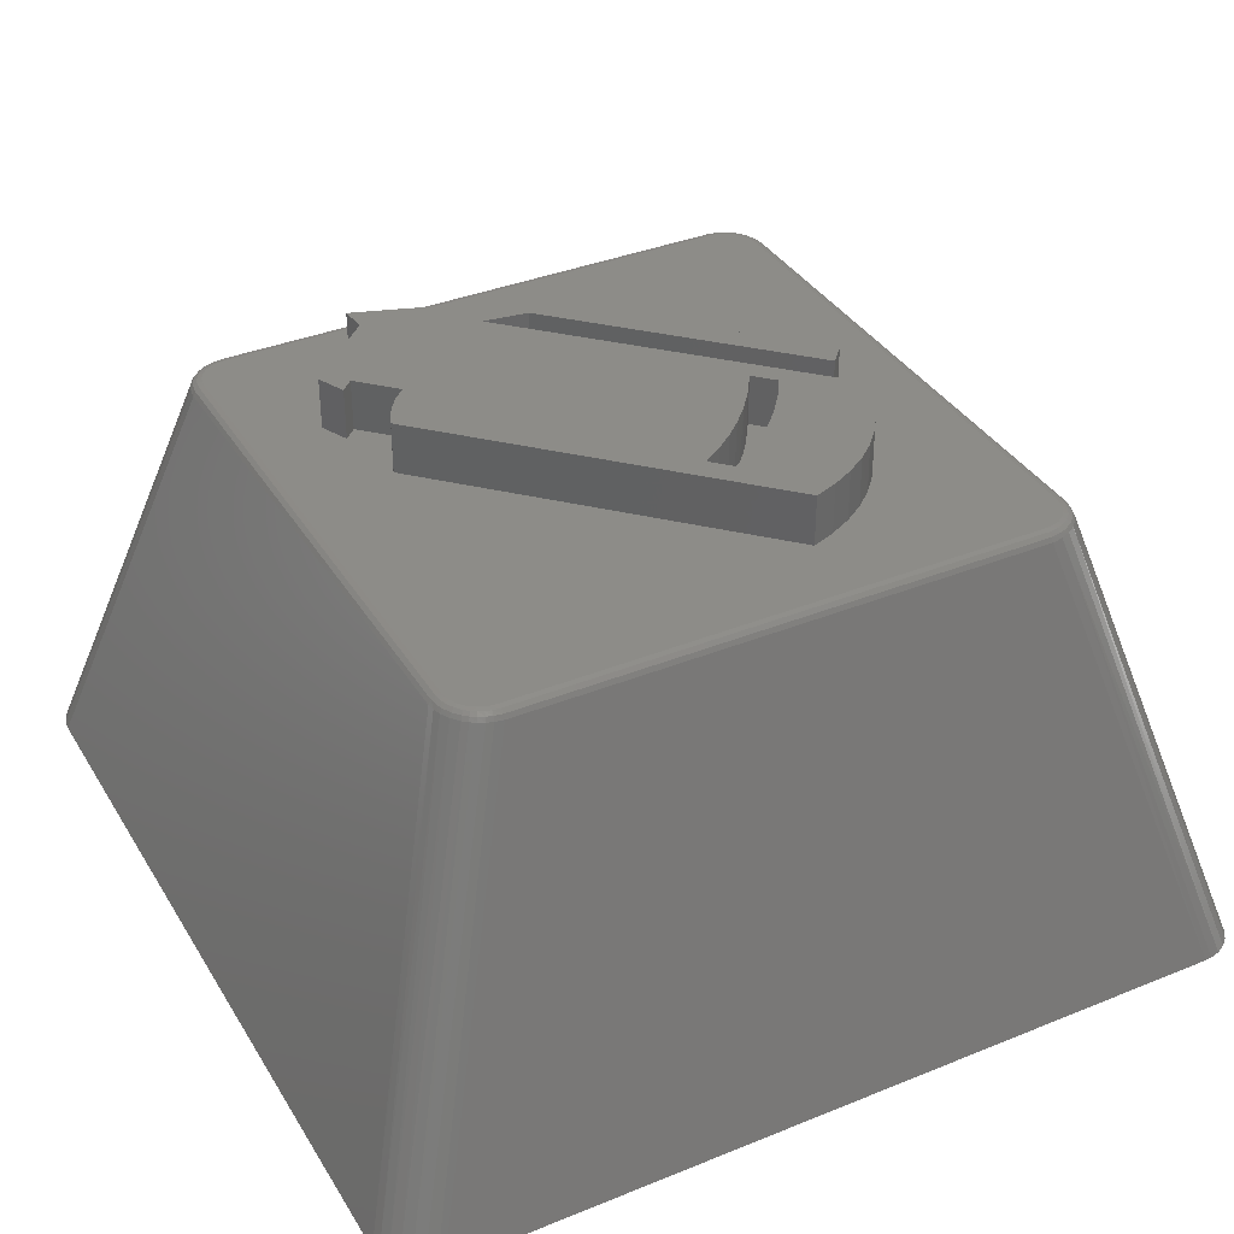
<metadata>
{"format":"stl","ext":"stl","renderer":"f3d","projection":"perspective","resolution":1024,"background":"white","views":[{"elev":36.4,"azim":-27.8,"up":"+Z"}]}
</metadata>
<code>
# stl→obj: 446 verts, 888 faces
v 0 14.54 4.688
v 2.776 11.77 13.94
v 0.02599 14.77 4.688
v 2.803 11.98 13.95
v 0.1043 14.99 4.688
v 2.873 12.18 13.96
v 0.2293 15.17 4.688
v 2.985 12.36 13.97
v 0.3956 15.32 4.688
v 3.133 12.51 13.97
v 0.5946 15.43 4.688
v 3.309 12.62 13.96
v 3.506 12.69 13.95
v 3.734 12.72 13.94
v 0.9578 15.5 4.688
v 0.8133 15.49 4.688
v 3.734 0.01525 14.12
v 10.76 1.498 14.12
v 3.015 0.7336 14.12
v 3.026 0.6085 14.12
v 3.057 0.4873 14.12
v 3.125 0.3452 14.12
v 3.222 0.2222 14.12
v 3.392 0.09788 14.12
v 3.593 0.02834 14.12
v 5.042 7.215 14.12
v 4.729 8.693 14.12
v 4.463 9.275 14.12
v 3.015 11.77 14.12
v 5.959 10.77 14.12
v 5.912 11.32 14.12
v 3.734 12.48 14.12
v 3.56 12.46 14.12
v 3.411 12.41 14.12
v 3.277 12.33 14.12
v 3.167 12.22 14.12
v 3.084 12.08 14.12
v 3.033 11.93 14.12
v 9.332 10.13 14.12
v 13.79 5.669 14.12
v 15.48 11.77 14.12
v 15.46 11.94 14.12
v 15.41 12.09 14.12
v 15.33 12.22 14.12
v 15.21 12.33 14.12
v 15.08 12.42 14.12
v 14.93 12.47 14.12
v 14.77 12.48 14.12
v 14.77 0.01525 14.12
v 13.58 4.348 14.12
v 13.39 3.837 14.12
v 13.16 3.36 14.12
v 12.87 2.923 14.12
v 12.53 2.532 14.12
v 12.15 2.198 14.12
v 11.72 1.914 14.12
v 11.26 1.681 14.12
v 14.94 0.03528 14.12
v 15.09 0.08828 14.12
v 15.22 0.1728 14.12
v 15.33 0.285 14.12
v 15.42 0.4208 14.12
v 15.47 0.5721 14.12
v 15.48 0.7336 14.12
v 4.981 8.945 14.12
v 5.084 7.329 14.12
v 5.246 7.655 14.12
v 5.459 7.949 14.12
v 5.719 8.207 14.12
v 13.45 5.292 14.12
v 9.087 9.658 14.12
v 8.143 9.783 14.12
v 0 -2.042 4.688
v 2.776 0.7336 13.94
v 17.54 15.5 4.688
v 14.77 12.72 13.94
v 0.2293 -2.674 4.688
v 2.929 0.2229 13.96
v 0.1043 -2.487 4.688
v 2.836 0.4104 13.96
v 0.02599 -2.271 4.688
v 0.9578 -3 4.688
v 3.734 -0.2242 13.94
v 0.8133 -2.99 4.688
v 3.549 -0.2035 13.95
v 0.5946 -2.932 4.688
v 3.413 -0.1651 13.96
v 0.3956 -2.825 4.688
v 3.284 -0.1074 13.96
v 3.166 -0.03224 13.97
v 3.06 0.05948 13.97
v 2.793 0.5697 13.95
v 14.77 -0.2242 13.94
v 17.54 -3 4.688
v 18.5 -2.042 4.688
v 15.72 0.7336 13.94
v 18.47 -2.271 4.688
v 15.7 0.522 13.95
v 18.4 -2.487 4.688
v 15.63 0.3227 13.96
v 18.27 -2.674 4.688
v 15.51 0.143 13.97
v 18.1 -2.825 4.688
v 15.37 -0.006495 13.97
v 17.91 -2.932 4.688
v 15.19 -0.1205 13.96
v 14.99 -0.1936 13.95
v 17.69 -2.99 4.688
v 18.5 14.54 4.688
v 15.72 11.77 13.94
v 17.69 15.49 4.688
v 14.98 12.7 13.95
v 17.91 15.43 4.688
v 15.18 12.63 13.96
v 18.1 15.32 4.688
v 15.36 12.51 13.97
v 18.27 15.17 4.688
v 15.51 12.37 13.97
v 18.4 14.99 4.688
v 15.62 12.19 13.96
v 18.47 14.77 4.688
v 15.69 11.99 13.95
v 14.77 -0.08816 14.1
v 3.734 -0.08816 14.1
v 14.77 -0.173 14.03
v 3.734 -0.173 14.03
v 14.98 -0.142 14.04
v 14.96 -0.0613 14.1
v 15.65 0.5333 14.04
v 15.67 0.7336 14.03
v 15.56 0.551 14.1
v 15.59 0.7336 14.1
v 15.58 0.3454 14.04
v 15.5 0.3799 14.1
v 15.47 0.1765 14.05
v 15.41 0.2263 14.1
v 15.33 0.03581 14.05
v 15.28 0.09874 14.1
v 15.17 -0.07196 14.04
v 15.13 0.00142 14.1
v 15.59 11.77 14.1
v 15.67 11.77 14.03
v 15.64 11.98 14.04
v 15.56 11.96 14.1
v 14.97 12.65 14.04
v 14.77 12.67 14.03
v 14.95 12.56 14.1
v 14.77 12.59 14.1
v 15.15 12.58 14.04
v 15.12 12.5 14.1
v 15.32 12.47 14.05
v 15.27 12.41 14.1
v 15.46 12.33 14.05
v 15.4 12.28 14.1
v 15.57 12.17 14.04
v 15.5 12.13 14.1
v 3.734 12.59 14.1
v 3.734 12.67 14.03
v 3.518 12.64 14.04
v 3.537 12.56 14.1
v 2.854 11.97 14.04
v 2.827 11.77 14.03
v 2.935 11.95 14.1
v 2.912 11.77 14.1
v 2.922 12.15 14.04
v 2.996 12.12 14.1
v 3.028 12.32 14.05
v 3.092 12.27 14.1
v 3.167 12.46 14.05
v 3.218 12.4 14.1
v 3.333 12.57 14.04
v 3.369 12.5 14.1
v 2.827 0.7336 14.03
v 2.912 0.7336 14.1
v 3.309 -0.05959 14.04
v 3.431 -0.1145 14.04
v 3.347 0.01256 14.1
v 3.458 -0.03678 14.1
v 3.098 0.09793 14.05
v 3.198 0.01153 14.05
v 3.155 0.155 14.1
v 3.246 0.07677 14.1
v 2.844 0.5784 14.04
v 2.927 0.5921 14.1
v 3.559 -0.1517 14.04
v 3.574 -0.06986 14.1
v 2.975 0.2516 14.05
v 3.043 0.2945 14.1
v 2.887 0.4281 14.04
v 2.964 0.4551 14.1
v 17.67 12.64 4.688
v 17.79 12.17 4.688
v 17.67 -0.2654 4.688
v 17.79 0.2051 4.688
v 0.809 12.64 4.688
v 0.696 12.17 4.688
v 0.6581 11.69 4.688
v 0.6581 0.6875 4.688
v 0.696 0.2051 4.688
v 17.83 11.69 4.688
v 17.83 0.6875 4.688
v 14.74 14.77 4.688
v 3.742 14.77 4.688
v 3.26 14.73 4.688
v 2.789 14.62 4.688
v 2.342 14.44 4.688
v 1.929 14.18 4.688
v 1.561 13.87 4.688
v 1.247 13.5 4.688
v 0.9942 13.09 4.688
v 17.49 13.09 4.688
v 17.24 13.5 4.688
v 16.92 13.87 4.688
v 16.55 14.18 4.688
v 16.14 14.44 4.688
v 15.69 14.62 4.688
v 15.22 14.73 4.688
v 0.809 -0.2654 4.688
v 0.9942 -0.7125 4.688
v 1.247 -1.125 4.688
v 1.561 -1.493 4.688
v 1.929 -1.807 4.688
v 2.342 -2.06 4.688
v 2.789 -2.245 4.688
v 3.26 -2.358 4.688
v 3.742 -2.396 4.688
v 14.74 -2.396 4.688
v 15.22 -2.358 4.688
v 15.69 -2.245 4.688
v 16.14 -2.06 4.688
v 16.55 -1.807 4.688
v 16.92 -1.493 4.688
v 17.24 -1.125 4.688
v 17.49 -0.7125 4.688
v 9.632 2.996 11.3
v 9.2 2.964 5
v 9.668 3.001 5
v 9.147 2.965 11.3
v 6.368 4.983 13.3
v 6.35 5.034 5
v 6.53 4.6 5
v 6.547 4.567 13.3
v 8.663 3.013 11.3
v 8.731 3.001 5
v 10.52 3.27 13.3
v 10.09 3.098 13.3
v 10.13 3.111 5
v 10.56 3.291 5
v 10.92 3.507 13.3
v 10.96 3.536 5
v 11.28 3.804 13.3
v 11.32 3.842 5
v 11.59 4.152 13.3
v 11.62 4.199 5
v 11.84 4.544 13.3
v 11.87 4.6 5
v 12.03 4.97 13.3
v 6.253 5.421 11.3
v 6.216 5.689 11.3
v 6.241 5.492 5
v 6.253 5.421 13.3
v 8.274 3.111 5
v 8.663 3.013 13.3
v 8.225 3.127 13.3
v 7.84 3.291 5
v 12.05 5.034 5
v 12.16 5.492 5
v 12.15 5.421 11.3
v 12.15 5.421 13.3
v 9.632 2.996 13.3
v 6.204 5.96 5
v 6.204 5.96 11.3
v 6.787 4.184 13.3
v 6.776 4.199 5
v 7.082 3.841 13.3
v 7.081 3.842 5
v 7.426 3.546 13.3
v 7.439 3.536 5
v 7.81 3.306 13.3
v 12.2 5.96 5
v 12.2 5.96 11.3
v 12.18 5.689 11.3
v 12.16 6.429 5
v 12.05 6.886 5
v 12.06 6.861 13.3
v 11.88 7.294 13.3
v 11.87 7.32 5
v 11.64 7.695 13.3
v 11.62 7.721 5
v 11.34 8.053 13.3
v 11.32 8.079 5
v 10.99 8.361 13.3
v 10.96 8.384 5
v 10.6 8.611 13.3
v 10.56 8.63 5
v 10.17 8.795 13.3
v 9.716 8.912 11.3
v 9.668 8.919 5
v 9.366 8.952 11.3
v 9.2 8.956 5
v 9.013 8.951 11.3
v 8.731 8.919 5
v 8.214 8.79 13.3
v 8.274 8.81 5
v 7.84 8.63 5
v 7.789 8.603 13.3
v 7.439 8.384 5
v 7.397 8.353 13.3
v 7.081 8.079 5
v 7.049 8.046 13.3
v 6.776 7.721 5
v 6.752 7.689 13.3
v 6.53 7.32 5
v 6.515 7.289 13.3
v 6.35 6.886 5
v 6.341 6.858 13.3
v 6.241 6.429 5
v 8.663 8.908 11.3
v 8.663 8.908 13.3
v 10.13 8.81 5
v 9.716 8.912 13.3
v 12.16 6.406 11.3
v 12.16 6.406 13.3
v 6.237 6.406 11.3
v 6.237 6.406 13.3
v 15.24 0.6875 13.3
v 9.632 0.1875 13.3
v 15.24 5.421 13.3
v 15.2 0.4962 13.3
v 15.1 0.334 13.3
v 14.93 0.2256 13.3
v 14.74 0.1875 13.3
v 3.242 0.6875 13.3
v 3.242 5.421 13.3
v 8.663 0.1875 13.3
v 3.28 0.4962 13.3
v 3.742 0.1875 13.3
v 3.551 0.2256 13.3
v 3.388 0.334 13.3
v 3.242 6.406 13.3
v 3.242 11.69 13.3
v 3.28 11.88 13.3
v 3.388 12.04 13.3
v 3.551 12.15 13.3
v 3.742 12.19 13.3
v 8.663 12.19 13.3
v 15.24 6.406 13.3
v 15.24 11.69 13.3
v 9.716 12.19 13.3
v 14.74 12.19 13.3
v 14.93 12.15 13.3
v 15.1 12.04 13.3
v 15.2 11.88 13.3
v 2.642 5.421 11.3
v 2.642 6.406 11.3
v 15.79 6.406 11.46
v 15.79 5.421 11.46
v 8.663 12.52 12.2
v 9.716 12.52 12.2
v 9.632 0.01491 12.72
v 8.663 0.01491 12.72
v 9.716 12.52 11.3
v 8.663 12.52 11.3
v 8.663 0.01491 11.3
v 9.632 0.01491 11.3
v 15.79 5.421 11.3
v 15.79 6.406 11.3
v 11.45 6.71 13.3
v 11.45 5.21 13.3
v 9.95 5.21 13.3
v 8.45 5.21 13.3
v 6.95 5.21 13.3
v 6.95 6.71 13.3
v 8.45 6.71 13.3
v 9.95 6.71 13.3
v 8.45 8.21 13.3
v 9.95 8.21 13.3
v 8.45 3.71 13.3
v 9.95 3.71 13.3
v 8.45 3.71 5
v 9.95 3.71 5
v 8.45 5.21 5
v 6.95 5.21 5
v 6.95 6.71 5
v 8.45 6.71 5
v 8.45 8.21 5
v 9.95 8.21 5
v 9.95 6.71 5
v 11.45 6.71 5
v 11.45 5.21 5
v 9.95 5.21 5
v 11.35 4.998 14.12
v 11.3 4.055 14.12
v 11.54 4.316 14.12
v 11.74 5.588 14.12
v 11.76 4.591 14.12
v 11.96 4.879 14.12
v 12.15 5.18 14.12
v 10.39 3.976 14.12
v 10.52 3.36 14.12
v 10.65 4.211 14.12
v 10.8 3.579 14.12
v 10.9 4.459 14.12
v 11.06 3.81 14.12
v 11.13 4.722 14.12
v 9.566 3.384 14.12
v 9.959 2.991 14.12
v 10.12 3.757 14.12
v 13.58 4.348 15.2
v 8.143 9.783 15.2
v 9.087 9.658 15.2
v 13.45 5.292 15.2
v 13.79 5.669 15.2
v 9.332 10.13 15.2
v 5.912 11.32 15.2
v 5.959 10.77 15.2
v 4.463 9.275 15.2
v 4.729 8.693 15.2
v 4.981 8.945 15.2
v 5.719 8.207 15.2
v 5.042 7.215 15.2
v 5.138 7.453 15.2
v 5.258 7.676 15.2
v 5.465 7.957 15.2
v 10.76 1.498 15.2
v 12.84 2.878 15.2
v 13.13 3.317 15.2
v 12.49 2.49 15.2
v 12.12 2.177 15.2
v 11.71 1.907 15.2
v 11.26 1.681 15.2
v 13.38 3.807 15.2
v 11.1 4.679 15.2
v 10.72 4.277 15.2
v 10.36 3.952 15.2
v 9.979 3.655 15.2
v 9.566 3.384 15.2
v 11.44 5.116 15.2
v 11.74 5.588 15.2
v 12.15 5.18 15.2
v 9.959 2.991 15.2
v 10.38 3.262 15.2
v 10.77 3.561 15.2
v 11.14 3.889 15.2
v 11.51 4.285 15.2
v 11.85 4.715 15.2
f 1 2 3
f 3 2 4
f 3 4 5
f 5 4 6
f 5 6 7
f 7 6 8
f 7 8 9
f 9 8 10
f 9 10 11
f 11 10 12
f 11 12 13
f 14 15 13
f 13 15 16
f 13 16 11
f 17 18 19
f 17 19 20
f 17 20 21
f 17 21 22
f 17 22 23
f 17 23 24
f 17 24 25
f 19 18 26
f 19 26 27
f 19 27 28
f 19 28 29
f 28 30 31
f 28 31 32
f 28 32 33
f 28 33 34
f 28 34 35
f 28 35 36
f 28 36 37
f 28 37 38
f 28 38 29
f 39 40 41
f 39 41 42
f 39 42 43
f 39 43 44
f 39 44 45
f 39 45 46
f 39 46 47
f 39 47 48
f 39 48 32
f 39 32 31
f 49 40 50
f 49 50 51
f 49 51 52
f 49 52 53
f 49 53 54
f 49 54 55
f 49 55 56
f 49 56 57
f 49 57 18
f 49 18 17
f 40 49 58
f 40 58 59
f 40 59 60
f 40 60 61
f 40 61 62
f 40 62 63
f 40 63 64
f 40 64 41
f 65 27 26
f 65 26 66
f 65 66 67
f 65 67 68
f 65 68 69
f 40 70 50
f 50 70 71
f 50 71 72
f 1 73 2
f 2 73 74
f 15 14 75
f 75 14 76
f 77 78 79
f 79 78 80
f 79 80 81
f 82 83 84
f 84 83 85
f 84 85 86
f 86 85 87
f 86 87 88
f 88 87 89
f 88 89 90
f 88 90 77
f 77 90 91
f 77 91 78
f 74 73 92
f 92 73 81
f 92 81 80
f 83 82 93
f 93 82 94
f 95 96 97
f 97 96 98
f 97 98 99
f 99 98 100
f 99 100 101
f 101 100 102
f 101 102 103
f 103 102 104
f 103 104 105
f 105 104 106
f 105 106 107
f 93 94 107
f 107 94 108
f 107 108 105
f 109 110 95
f 95 110 96
f 75 76 111
f 111 76 112
f 111 112 113
f 113 112 114
f 113 114 115
f 115 114 116
f 115 116 117
f 117 116 118
f 117 118 119
f 119 118 120
f 119 120 121
f 121 120 122
f 121 122 109
f 109 122 110
f 49 17 123
f 123 17 124
f 123 124 125
f 125 124 126
f 125 126 93
f 93 126 83
f 93 107 125
f 125 107 127
f 125 127 123
f 123 127 128
f 123 128 49
f 49 128 58
f 98 96 129
f 129 96 130
f 129 130 131
f 131 130 132
f 131 132 63
f 63 132 64
f 100 98 133
f 133 98 129
f 133 129 134
f 134 129 131
f 134 131 62
f 62 131 63
f 102 100 135
f 135 100 133
f 135 133 136
f 136 133 134
f 136 134 61
f 61 134 62
f 104 102 137
f 137 102 135
f 137 135 138
f 138 135 136
f 138 136 60
f 60 136 61
f 106 104 139
f 139 104 137
f 139 137 140
f 140 137 138
f 140 138 59
f 59 138 60
f 107 106 127
f 127 106 139
f 127 139 128
f 128 139 140
f 128 140 58
f 58 140 59
f 41 64 141
f 141 64 132
f 141 132 142
f 142 132 130
f 142 130 110
f 110 130 96
f 110 122 142
f 142 122 143
f 142 143 141
f 141 143 144
f 141 144 41
f 41 144 42
f 112 76 145
f 145 76 146
f 145 146 147
f 147 146 148
f 147 148 47
f 47 148 48
f 114 112 149
f 149 112 145
f 149 145 150
f 150 145 147
f 150 147 46
f 46 147 47
f 116 114 151
f 151 114 149
f 151 149 152
f 152 149 150
f 152 150 45
f 45 150 46
f 118 116 153
f 153 116 151
f 153 151 154
f 154 151 152
f 154 152 44
f 44 152 45
f 120 118 155
f 155 118 153
f 155 153 156
f 156 153 154
f 156 154 43
f 43 154 44
f 122 120 143
f 143 120 155
f 143 155 144
f 144 155 156
f 144 156 42
f 42 156 43
f 32 48 157
f 157 48 148
f 157 148 158
f 158 148 146
f 158 146 14
f 14 146 76
f 14 13 158
f 158 13 159
f 158 159 157
f 157 159 160
f 157 160 32
f 32 160 33
f 4 2 161
f 161 2 162
f 161 162 163
f 163 162 164
f 163 164 38
f 38 164 29
f 6 4 165
f 165 4 161
f 165 161 166
f 166 161 163
f 166 163 37
f 37 163 38
f 8 6 167
f 167 6 165
f 167 165 168
f 168 165 166
f 168 166 36
f 36 166 37
f 10 8 169
f 169 8 167
f 169 167 170
f 170 167 168
f 170 168 35
f 35 168 36
f 12 10 171
f 171 10 169
f 171 169 172
f 172 169 170
f 172 170 34
f 34 170 35
f 13 12 159
f 159 12 171
f 159 171 160
f 160 171 172
f 160 172 33
f 33 172 34
f 2 74 162
f 162 74 173
f 162 173 164
f 164 173 174
f 164 174 29
f 29 174 19
f 89 87 175
f 175 87 176
f 175 176 177
f 177 176 178
f 177 178 24
f 24 178 25
f 91 90 179
f 179 90 180
f 179 180 181
f 181 180 182
f 181 182 23
f 23 182 24
f 74 92 173
f 173 92 183
f 173 183 174
f 174 183 184
f 174 184 19
f 19 184 20
f 85 83 185
f 185 83 126
f 185 126 186
f 186 126 124
f 186 124 25
f 25 124 17
f 87 85 176
f 176 85 185
f 176 185 178
f 178 185 186
f 178 186 25
f 90 89 180
f 180 89 175
f 180 175 182
f 182 175 177
f 182 177 24
f 78 91 187
f 187 91 179
f 187 179 188
f 188 179 181
f 188 181 22
f 22 181 23
f 80 78 189
f 189 78 187
f 189 187 190
f 190 187 188
f 190 188 21
f 21 188 22
f 92 80 183
f 183 80 189
f 183 189 184
f 184 189 190
f 184 190 20
f 20 190 21
f 191 111 192
f 108 193 194
f 11 16 195
f 11 195 196
f 11 196 197
f 11 197 1
f 11 1 3
f 11 3 5
f 11 5 7
f 11 7 9
f 198 199 86
f 198 86 88
f 198 88 77
f 198 77 79
f 198 79 81
f 198 81 73
f 198 73 1
f 198 1 197
f 113 115 117
f 113 117 119
f 113 119 121
f 113 121 109
f 113 109 200
f 113 200 192
f 113 192 111
f 201 200 109
f 201 109 95
f 201 95 97
f 201 97 99
f 201 99 101
f 201 101 103
f 201 103 105
f 201 105 108
f 201 108 194
f 15 202 203
f 15 203 204
f 15 204 205
f 15 205 206
f 15 206 207
f 15 207 208
f 15 208 209
f 15 209 210
f 15 210 195
f 15 195 16
f 75 111 191
f 75 191 211
f 75 211 212
f 75 212 213
f 75 213 214
f 75 214 215
f 75 215 216
f 75 216 217
f 75 217 202
f 75 202 15
f 82 84 218
f 82 218 219
f 82 219 220
f 82 220 221
f 82 221 222
f 82 222 223
f 82 223 224
f 82 224 225
f 82 225 226
f 82 226 227
f 94 82 227
f 94 227 228
f 94 228 229
f 94 229 230
f 94 230 231
f 94 231 232
f 94 232 233
f 94 233 234
f 94 234 193
f 94 193 108
f 218 84 199
f 199 84 86
f 235 236 237
f 235 238 236
f 239 240 241
f 239 241 242
f 243 244 238
f 244 236 238
f 245 246 247
f 247 248 245
f 249 245 248
f 248 250 249
f 251 249 250
f 250 252 251
f 253 251 252
f 252 254 253
f 255 253 254
f 254 256 255
f 257 255 256
f 258 259 260
f 258 260 240
f 258 240 239
f 258 239 261
f 262 244 243
f 262 243 263
f 262 263 264
f 262 264 265
f 266 267 268
f 266 268 269
f 266 269 257
f 266 257 256
f 270 235 246
f 246 235 237
f 246 237 247
f 260 259 271
f 271 259 272
f 242 241 273
f 273 241 274
f 273 274 275
f 275 274 276
f 275 276 277
f 277 276 278
f 277 278 279
f 279 278 265
f 279 265 264
f 280 281 267
f 267 281 282
f 267 282 268
f 283 284 285
f 286 285 284
f 284 287 286
f 288 286 287
f 287 289 288
f 290 288 289
f 289 291 290
f 292 290 291
f 291 293 292
f 294 292 293
f 293 295 294
f 296 294 295
f 297 298 299
f 298 300 299
f 301 299 300
f 300 302 301
f 303 304 305
f 303 305 306
f 306 305 307
f 306 307 308
f 308 307 309
f 308 309 310
f 310 309 311
f 310 311 312
f 312 311 313
f 312 313 314
f 314 313 315
f 314 315 316
f 316 315 317
f 318 301 302
f 318 302 304
f 318 304 303
f 318 303 319
f 320 298 297
f 320 297 321
f 320 321 296
f 320 296 295
f 281 280 322
f 322 280 283
f 322 283 323
f 323 283 285
f 271 272 317
f 317 272 324
f 317 324 316
f 316 324 325
f 326 327 270
f 326 270 246
f 326 246 245
f 326 245 249
f 326 249 251
f 326 251 253
f 326 253 255
f 326 255 257
f 326 257 269
f 326 269 328
f 327 326 329
f 327 329 330
f 327 330 331
f 327 331 332
f 333 334 261
f 333 261 239
f 333 239 242
f 333 242 273
f 333 273 275
f 333 275 277
f 333 277 279
f 333 279 264
f 333 264 263
f 333 263 335
f 333 335 336
f 335 337 338
f 335 338 339
f 335 339 336
f 340 306 308
f 340 308 310
f 340 310 312
f 340 312 314
f 340 314 316
f 340 316 325
f 341 319 303
f 341 303 306
f 341 306 340
f 319 341 342
f 319 342 343
f 319 343 344
f 319 344 345
f 319 345 346
f 347 323 285
f 347 285 286
f 347 286 288
f 347 288 290
f 347 290 292
f 347 292 294
f 348 347 294
f 348 294 296
f 348 296 321
f 321 349 350
f 321 350 351
f 321 351 352
f 321 352 353
f 321 353 348
f 198 334 333
f 334 198 354
f 354 198 197
f 354 197 355
f 355 197 341
f 355 341 340
f 200 347 348
f 347 200 356
f 356 200 201
f 356 201 357
f 357 201 326
f 357 326 328
f 203 346 345
f 346 203 358
f 358 203 202
f 358 202 359
f 359 202 350
f 359 350 349
f 227 327 332
f 327 227 360
f 360 227 226
f 360 226 361
f 361 226 337
f 361 337 335
f 321 297 349
f 349 297 362
f 349 362 359
f 318 319 363
f 363 319 346
f 363 346 358
f 359 362 358
f 358 362 363
f 318 363 301
f 301 363 299
f 299 363 362
f 299 362 297
f 263 243 335
f 335 243 364
f 335 364 361
f 235 270 365
f 365 270 327
f 365 327 360
f 361 364 360
f 360 364 365
f 235 365 238
f 238 365 364
f 238 364 243
f 357 328 366
f 366 328 269
f 366 269 268
f 356 367 347
f 347 367 322
f 347 322 323
f 356 357 367
f 367 357 366
f 367 366 268
f 367 268 282
f 367 282 281
f 367 281 322
f 324 355 325
f 325 355 340
f 354 258 334
f 334 258 261
f 355 324 272
f 355 272 259
f 355 259 258
f 355 258 354
f 368 369 370
f 368 370 371
f 368 371 372
f 372 373 374
f 372 374 375
f 372 375 368
f 374 376 375
f 375 376 377
f 378 371 379
f 379 371 370
f 378 379 380
f 380 379 381
f 371 378 382
f 382 378 380
f 372 371 383
f 383 371 382
f 373 372 384
f 384 372 383
f 374 373 385
f 385 373 384
f 376 374 386
f 386 374 385
f 377 376 387
f 387 376 386
f 375 377 388
f 388 377 387
f 368 375 389
f 389 375 388
f 369 368 390
f 390 368 389
f 370 369 391
f 391 369 390
f 379 370 381
f 381 370 391
f 389 284 283
f 389 388 284
f 384 317 315
f 381 252 250
f 380 244 262
f 380 262 265
f 380 265 278
f 380 278 276
f 380 276 382
f 386 385 384
f 386 384 315
f 386 315 313
f 386 313 311
f 386 311 309
f 386 309 307
f 386 307 300
f 386 300 293
f 386 293 387
f 382 276 274
f 382 274 241
f 382 241 240
f 382 240 383
f 300 307 305
f 300 305 304
f 300 304 302
f 391 390 266
f 391 266 256
f 391 256 254
f 391 254 252
f 391 252 381
f 387 293 291
f 387 291 289
f 387 289 287
f 387 287 284
f 387 284 388
f 300 298 320
f 300 320 295
f 300 295 293
f 383 240 384
f 384 240 260
f 384 260 317
f 317 260 271
f 250 248 381
f 381 248 247
f 381 247 380
f 380 247 237
f 380 237 244
f 244 237 236
f 266 390 267
f 267 390 389
f 267 389 280
f 280 389 283
f 392 393 394
f 395 392 394
f 395 394 396
f 395 396 397
f 395 397 398
f 399 400 401
f 401 400 402
f 401 402 403
f 403 402 404
f 403 404 405
f 405 404 393
f 405 393 392
f 406 407 408
f 408 407 400
f 408 400 399
f 409 50 410
f 410 50 72
f 72 71 410
f 410 71 411
f 411 71 412
f 412 71 70
f 70 40 412
f 412 40 413
f 413 40 414
f 414 40 39
f 414 39 415
f 415 39 31
f 31 30 415
f 415 30 416
f 416 30 417
f 417 30 28
f 28 27 417
f 417 27 418
f 27 65 418
f 418 65 419
f 65 69 419
f 419 69 420
f 26 421 66
f 66 421 422
f 66 422 67
f 67 422 423
f 67 423 68
f 68 423 424
f 68 424 69
f 69 424 420
f 421 26 425
f 425 26 18
f 53 426 54
f 427 426 53
f 426 428 54
f 54 428 429
f 54 429 55
f 55 429 430
f 55 430 56
f 56 430 431
f 56 431 57
f 57 431 425
f 57 425 18
f 53 52 427
f 427 52 51
f 427 51 432
f 432 51 50
f 432 50 409
f 405 433 403
f 403 433 434
f 403 434 401
f 401 434 435
f 401 435 399
f 399 435 436
f 399 436 408
f 408 436 437
f 408 437 406
f 405 392 433
f 433 392 438
f 392 395 438
f 438 395 439
f 395 398 439
f 439 398 440
f 407 441 400
f 400 441 442
f 400 442 402
f 402 442 443
f 402 443 404
f 404 443 444
f 404 444 393
f 393 444 445
f 393 445 394
f 394 445 396
f 396 445 446
f 396 446 397
f 397 446 440
f 397 440 398
f 406 437 407
f 407 437 441
f 419 417 418
f 416 414 415
f 409 439 440
f 409 440 446
f 409 446 445
f 409 445 444
f 409 444 432
f 425 431 444
f 425 444 443
f 425 443 442
f 425 442 441
f 425 441 437
f 425 437 421
f 410 411 414
f 410 414 416
f 410 416 417
f 410 417 419
f 410 419 420
f 444 431 430
f 444 430 429
f 444 429 428
f 444 428 426
f 444 426 427
f 444 427 432
f 410 421 437
f 410 437 434
f 410 434 433
f 410 433 438
f 410 438 439
f 410 439 409
f 421 410 420
f 421 420 424
f 421 424 423
f 421 423 422
f 434 437 435
f 435 437 436
f 414 411 413
f 413 411 412
f 350 217 351
f 350 202 217
f 353 211 191
f 352 213 212
f 352 212 353
f 353 212 211
f 351 216 215
f 351 215 352
f 352 215 214
f 351 217 216
f 352 214 213
f 348 353 191
f 348 191 192
f 348 192 200
f 326 194 329
f 326 201 194
f 331 230 229
f 330 232 231
f 330 231 331
f 331 231 230
f 329 193 234
f 329 234 330
f 330 234 233
f 329 194 193
f 330 233 232
f 332 331 229
f 332 229 228
f 332 228 227
f 337 225 338
f 337 226 225
f 336 219 218
f 339 221 220
f 339 220 336
f 336 220 219
f 338 224 223
f 338 223 339
f 339 223 222
f 338 225 224
f 339 222 221
f 333 336 218
f 333 218 199
f 333 199 198
f 341 196 342
f 341 197 196
f 344 206 205
f 343 208 207
f 343 207 344
f 344 207 206
f 342 195 210
f 342 210 343
f 343 210 209
f 342 196 195
f 343 209 208
f 345 344 205
f 345 205 204
f 345 204 203

</code>
